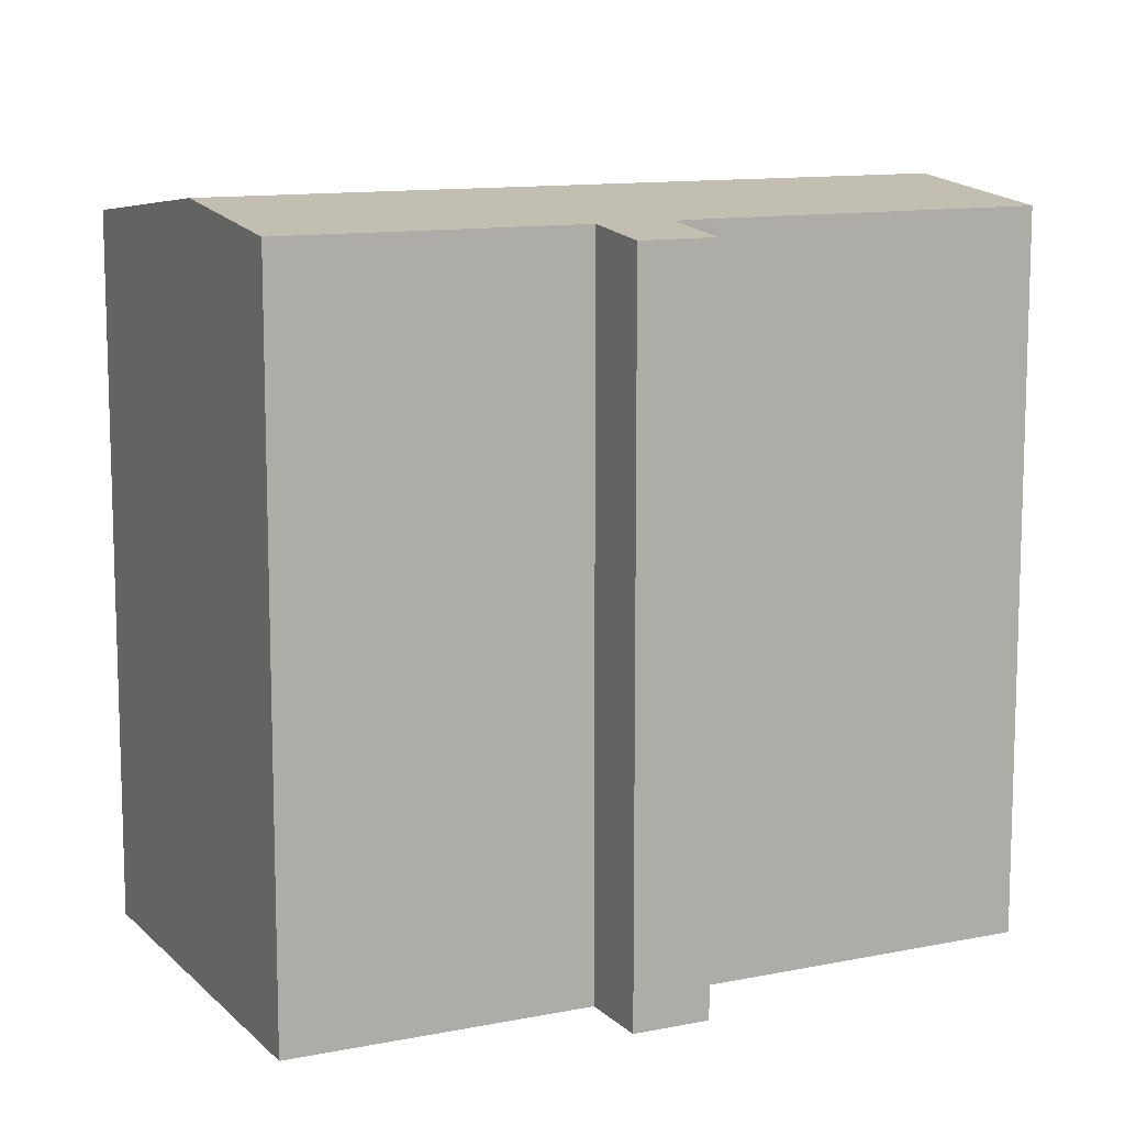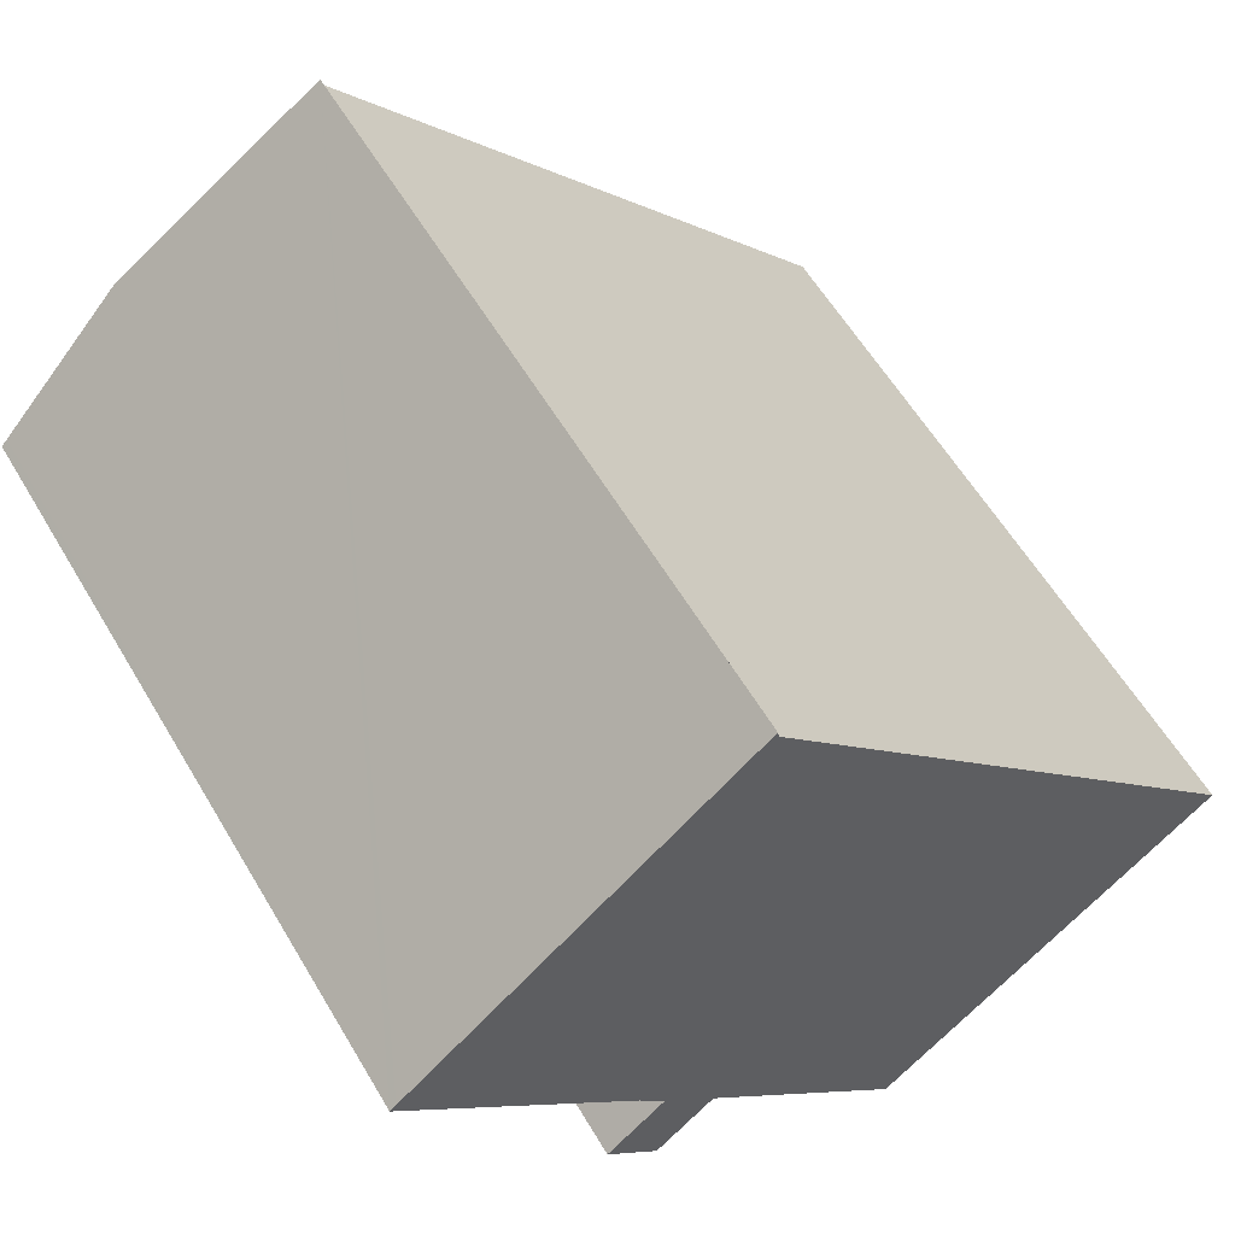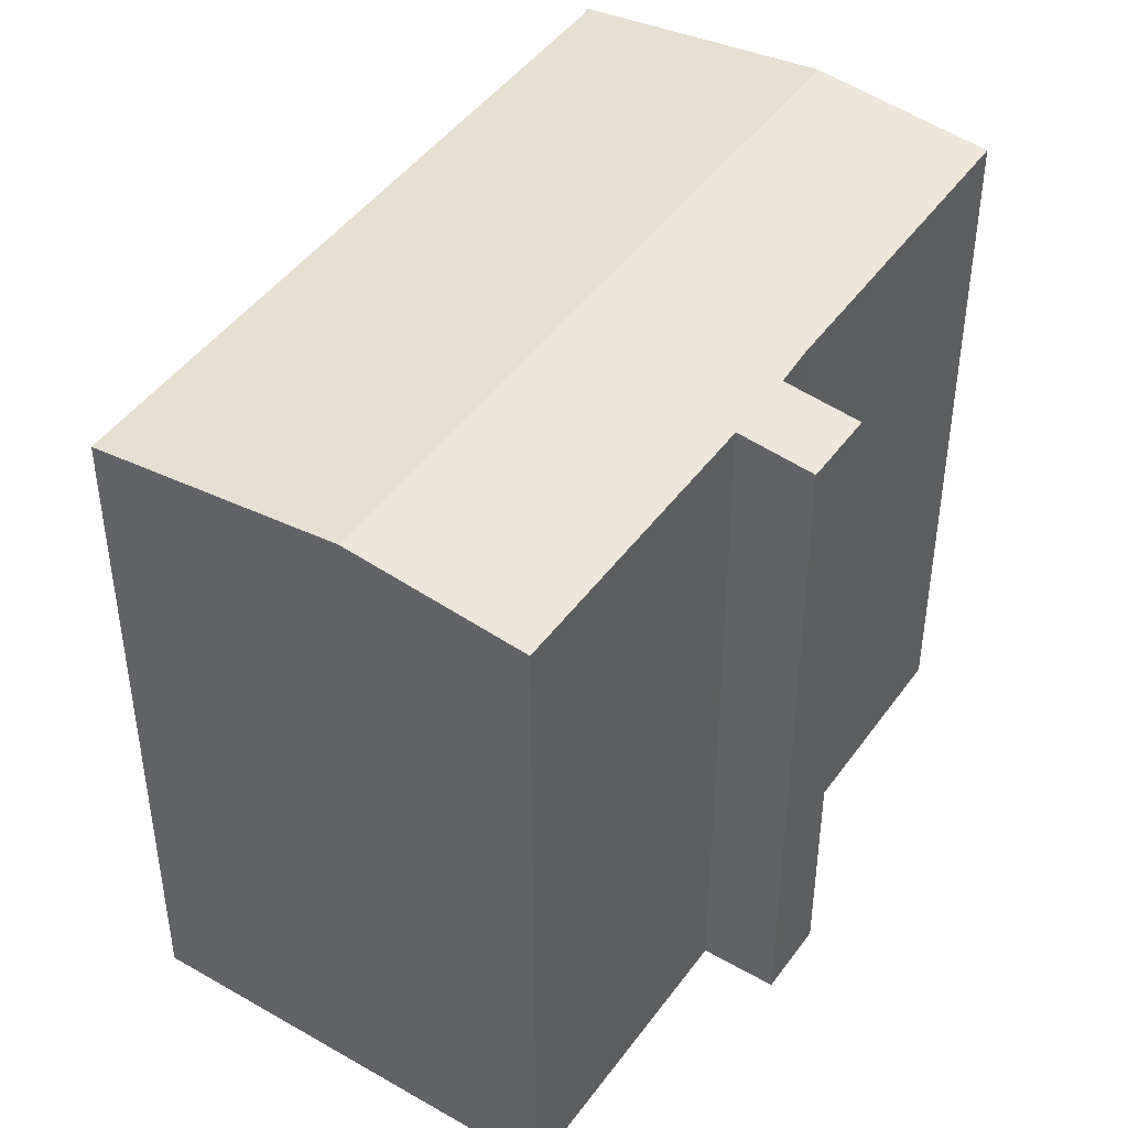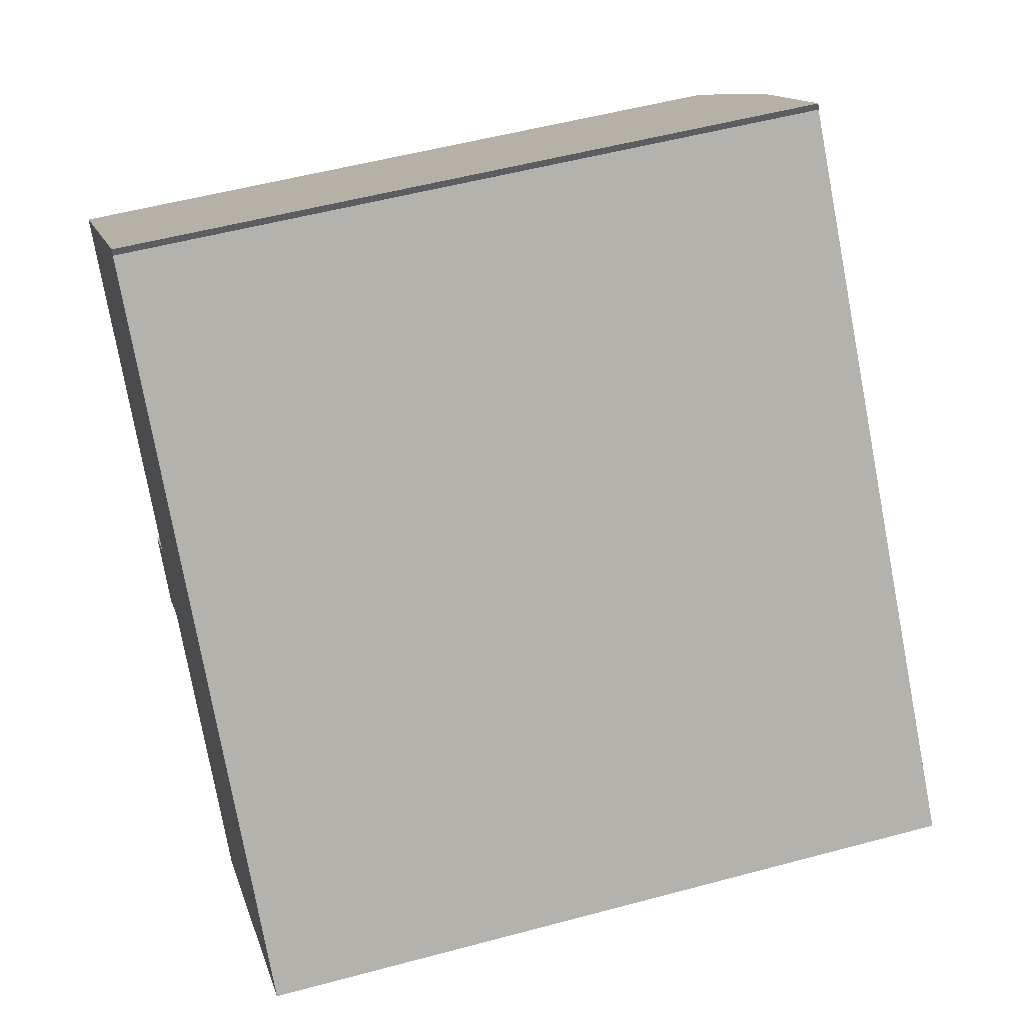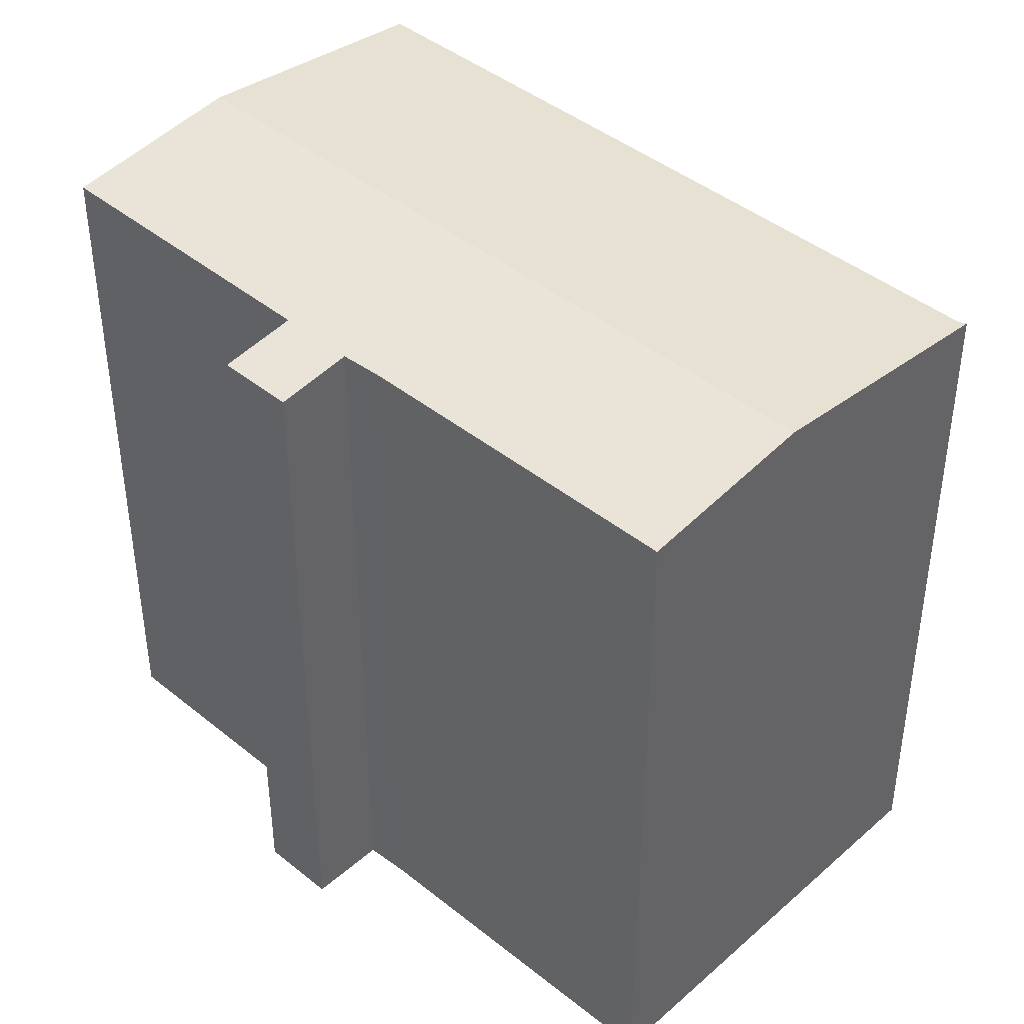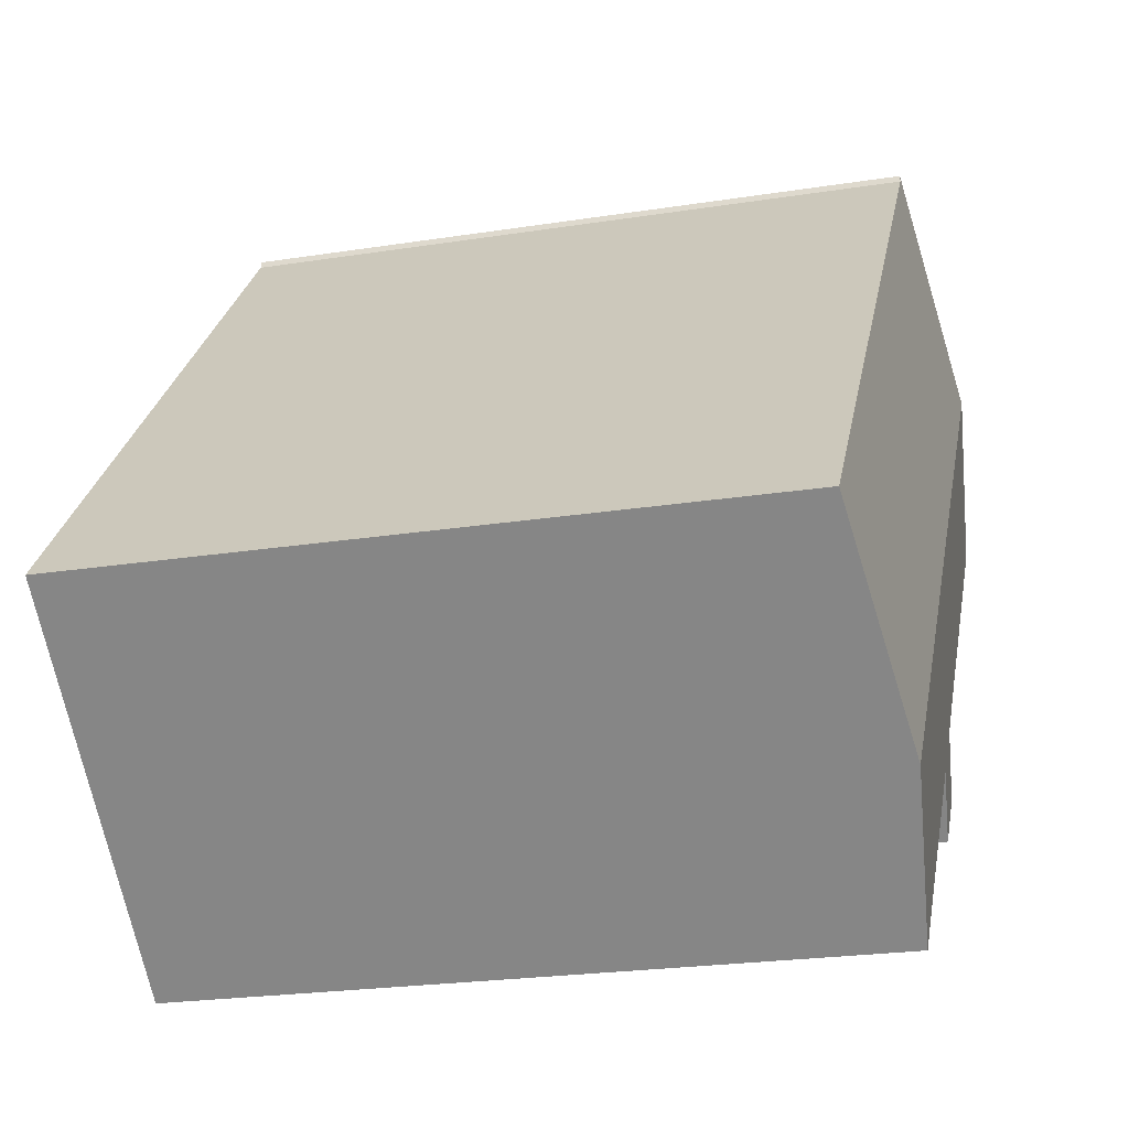
<metadata>
{"format":"obj","ext":"obj","renderer":"f3d","projection":"perspective","resolution":1024,"background":"white","views":[{"elev":11.5,"azim":-157.6,"up":"+Y"},{"elev":58.9,"azim":-30.4,"up":"+Z"},{"elev":45.3,"azim":172.1,"up":"+Y"},{"elev":52.6,"azim":73.8,"up":"+Z"},{"elev":42.9,"azim":-87.5,"up":"+Y"},{"elev":-23.1,"azim":105.0,"up":"+Z"}]}
</metadata>
<code>
v  3.566 19.02 3.12
v  21.66 18.29 -7.357
v  16.62 19.02 -11.83
v  8.719 18.3 7.409
v  8.686 18.29 7.599
v  0.156 18.53 0.137
v  5.812 18.51 -6.672
v  0 18.51 1.133e-15
v  6.493 18.5 -7.536
v  7.819 18.5 -9.041
v  6.309 18.29 -10.38
v  13.08 18.51 -14.98
v  4.983 18.28 -8.87
v  6.309 6.353e-16 -10.38
v  4.983 5.431e-16 -8.87
v  5.812 4.085e-16 -6.672
v  6.493 4.614e-16 -7.536
v  0 0 0
v  13.08 9.171e-16 -14.98
v  7.819 5.536e-16 -9.041
v  0.156 -8.389e-18 0.137
v  8.686 -4.653e-16 7.599
v  3.566 -1.91e-16 3.12
v  8.719 -4.537e-16 7.409
v  21.66 4.505e-16 -7.357
v  16.62 7.244e-16 -11.83
g defaultobject
f 1 2 3
f 2 1 4
f 4 1 5
f 6 7 8
f 7 6 1
f 7 1 3
f 7 3 9
f 9 3 10
f 9 10 11
f 10 3 12
f 11 13 9
f 14 13 11
f 13 14 15
f 9 16 7
f 16 9 17
f 7 18 8
f 18 7 16
f 19 10 12
f 10 19 20
f 13 17 9
f 17 13 15
f 18 6 8
f 6 18 1
f 1 18 5
f 5 18 21
f 5 21 22
f 22 21 23
f 5 24 4
f 24 5 22
f 24 2 4
f 2 24 25
f 25 3 2
f 3 25 12
f 12 25 19
f 19 25 26
f 20 11 10
f 11 20 14
f 14 20 15
f 23 24 22
f 24 23 21
f 24 21 25
f 25 21 18
f 25 18 16
f 25 16 17
f 25 17 15
f 25 15 20
f 25 20 26
f 26 20 19

</code>
